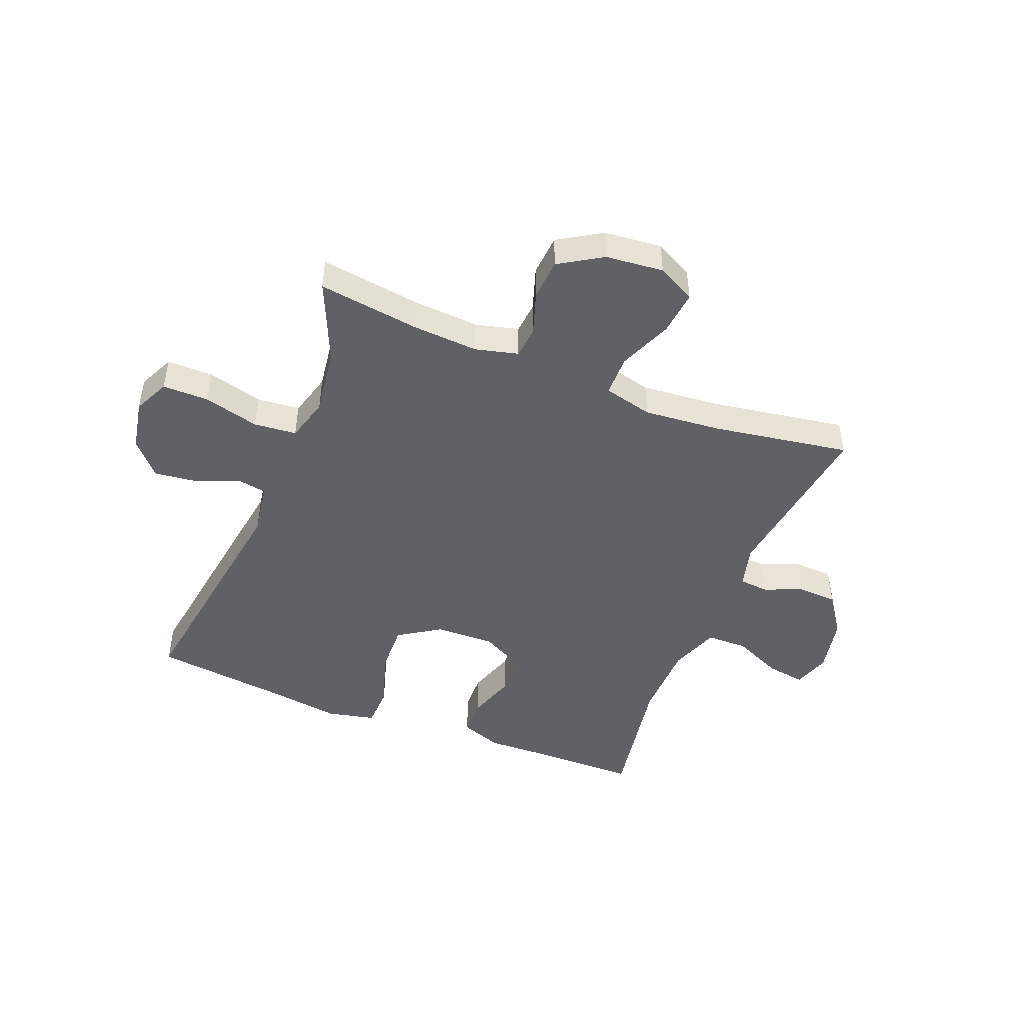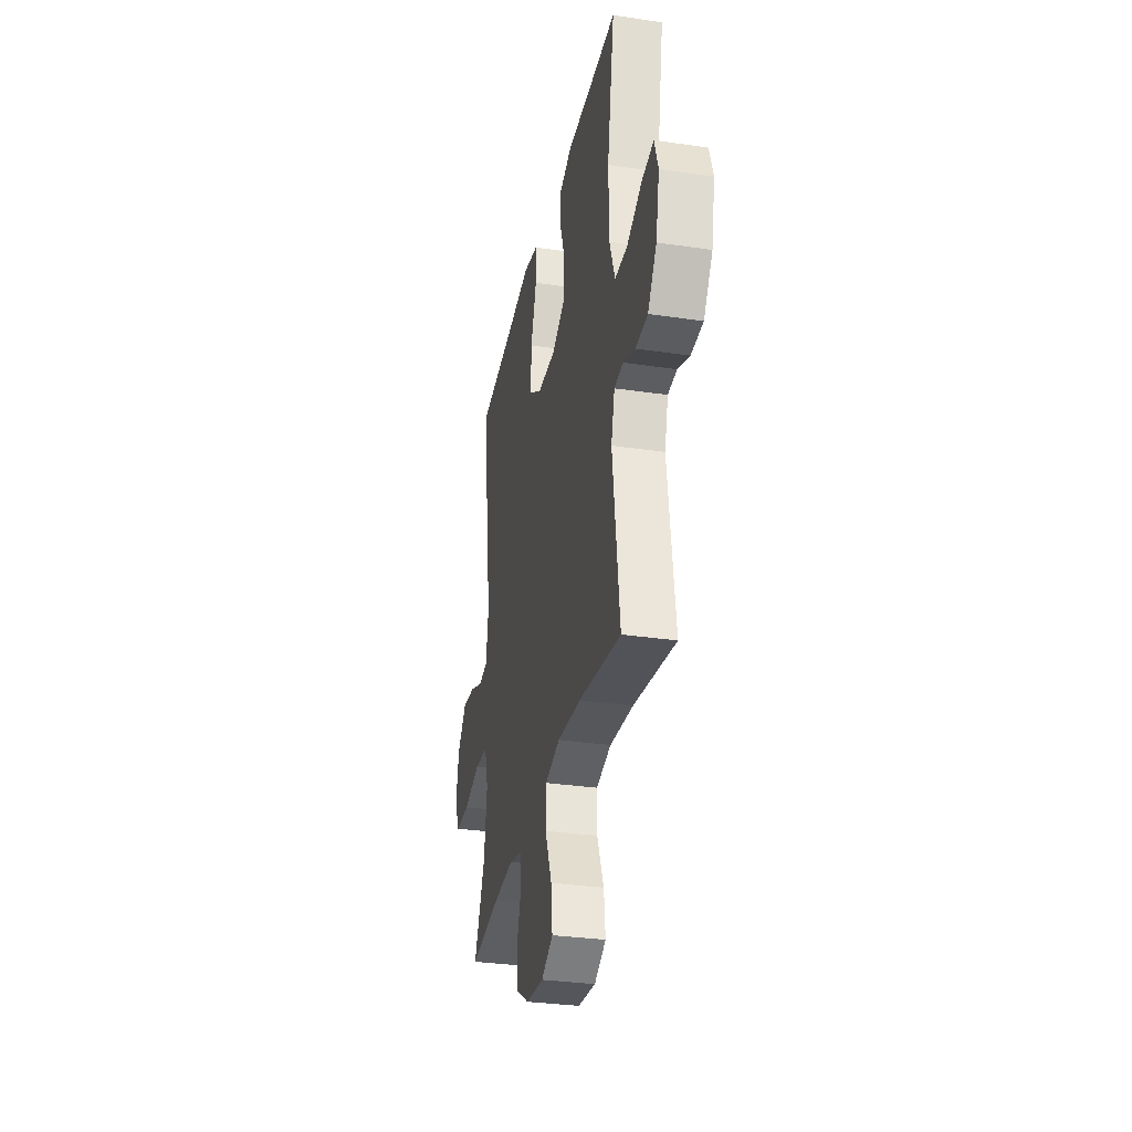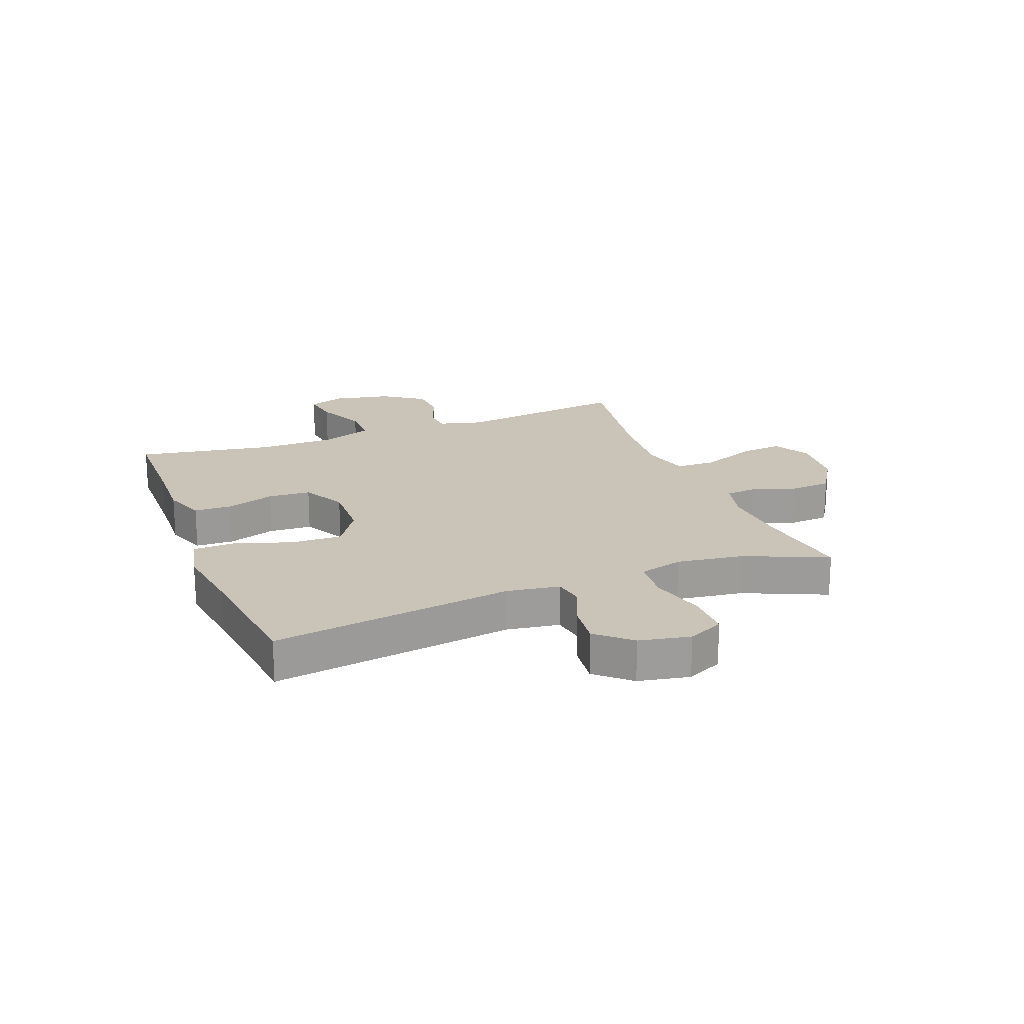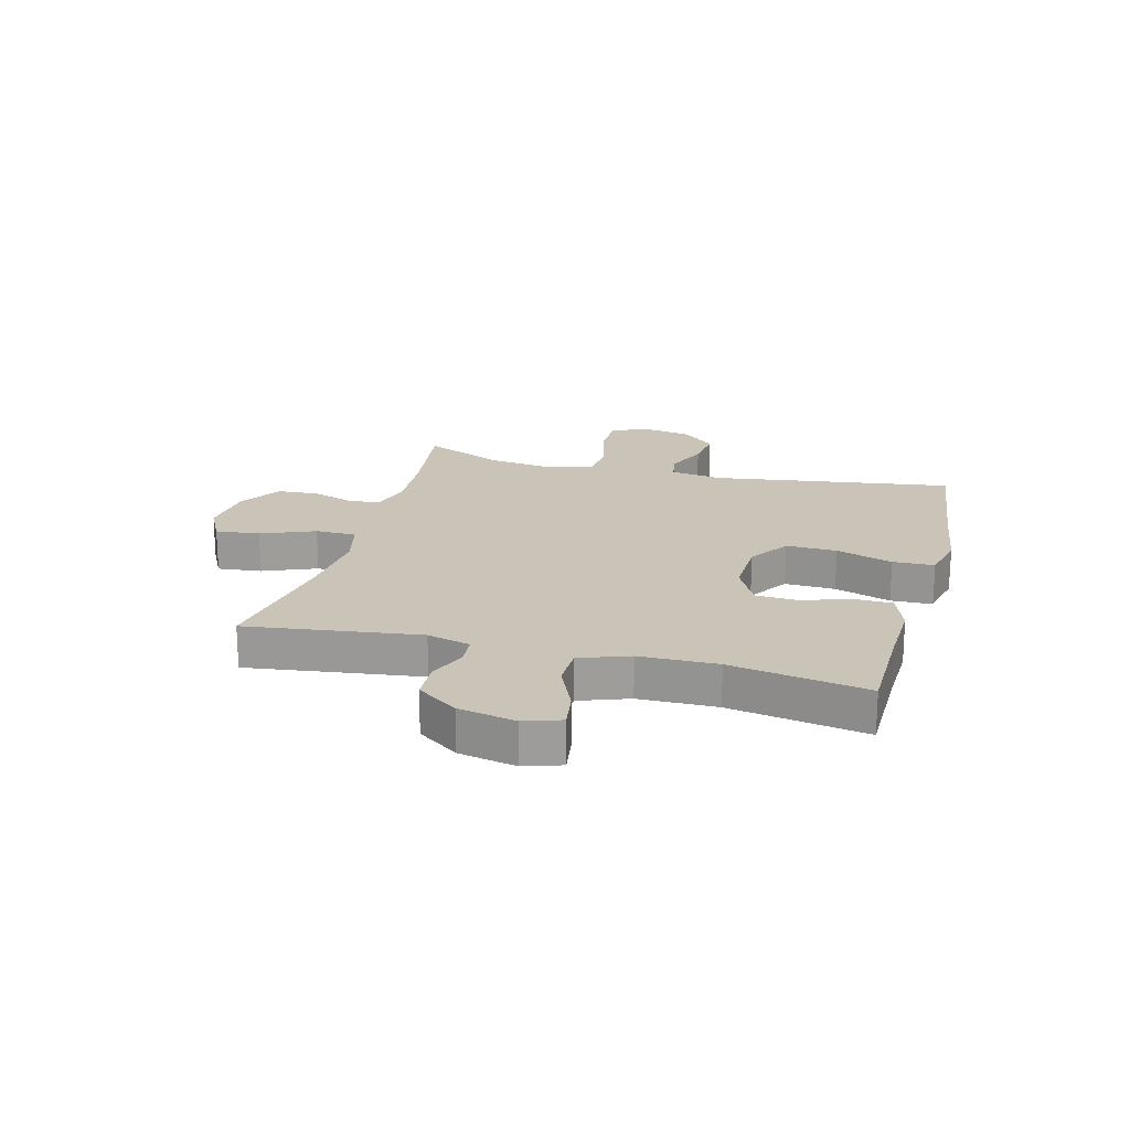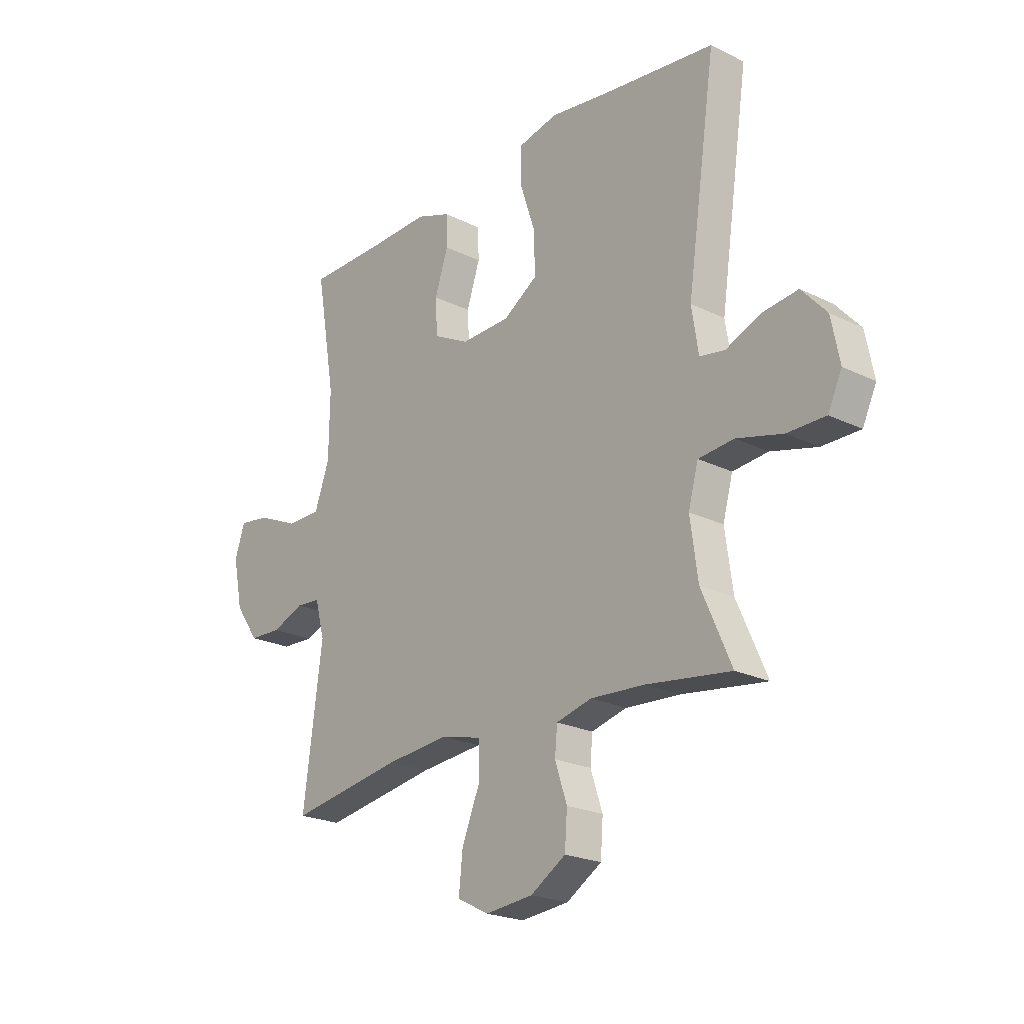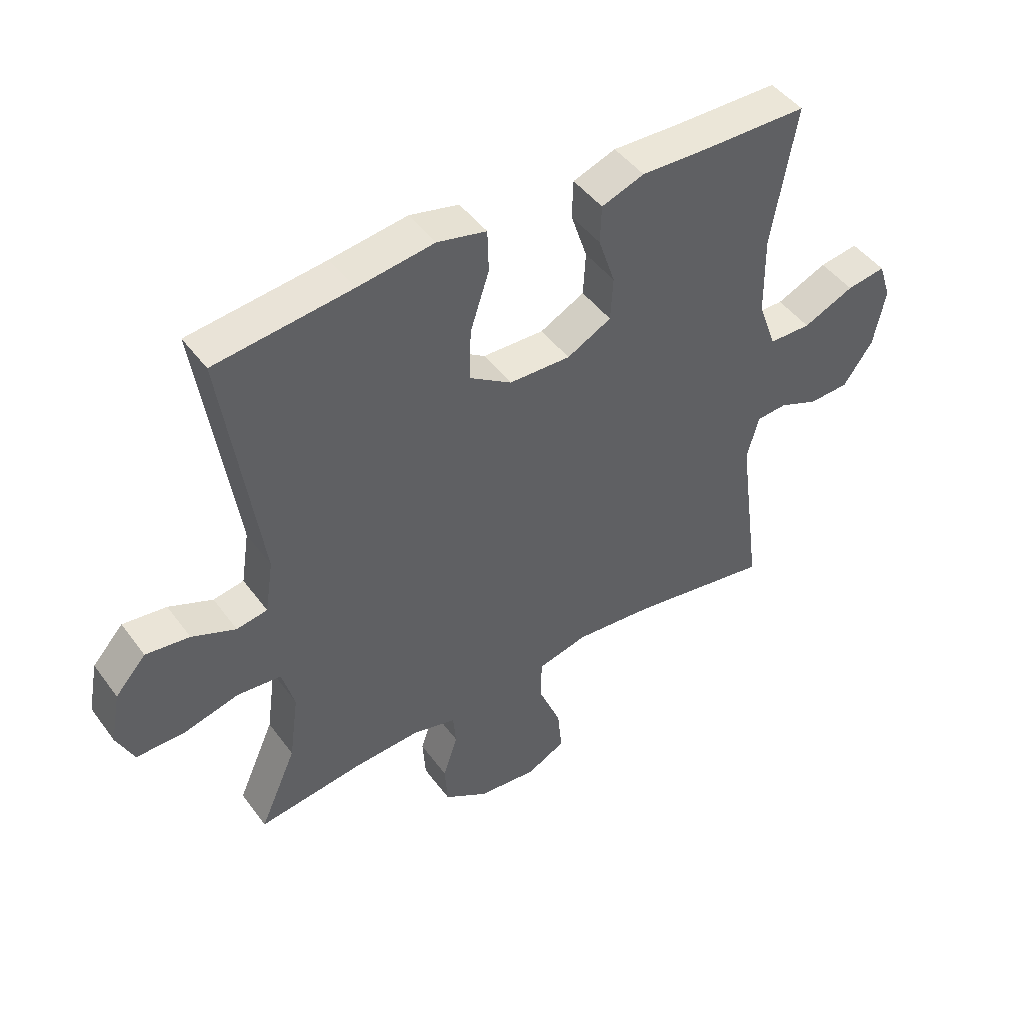
<metadata>
{"format":"obj","ext":"obj","renderer":"f3d","projection":"perspective","resolution":1024,"background":"white","views":[{"elev":-46.7,"azim":158.2,"up":"+Y"},{"elev":-31.8,"azim":-101.7,"up":"+Z"},{"elev":20.0,"azim":68.8,"up":"+Y"},{"elev":20.0,"azim":-75.2,"up":"+Y"},{"elev":-22.2,"azim":49.5,"up":"+Z"},{"elev":46.2,"azim":145.7,"up":"+Z"}]}
</metadata>
<code>
v 0.5 0.07 0.5
v 0.439 0.07 0.083
v 0.453 0.07 -0.008
v 0.505 0.07 -0.017
v 0.579 0.07 0.014
v 0.653 0.07 0.023
v 0.705 0.07 -0.035
v 0.722 0.07 -0.123
v 0.693 0.07 -0.185
v 0.613 0.07 -0.185
v 0.517 0.07 -0.16
v 0.443 0.07 -0.167
v 0.422 0.07 -0.243
v 0.438 0.07 -0.359
v 0.5 0.07 -0.5
v 0.324 0.07 -0.476
v 0.21 0.07 -0.469
v 0.136 0.07 -0.488
v 0.131 0.07 -0.543
v 0.156 0.07 -0.618
v 0.151 0.07 -0.689
v 0.077 0.07 -0.735
v -0.023 0.07 -0.745
v -0.089 0.07 -0.711
v -0.081 0.07 -0.634
v -0.043 0.07 -0.541
v -0.044 0.07 -0.47
v -0.129 0.07 -0.449
v -0.262 0.07 -0.461
v -0.5 0.07 -0.5
v -0.46 0.07 -0.2
v -0.48 0.07 -0.125
v -0.531 0.07 -0.121
v -0.598 0.07 -0.148
v -0.666 0.07 -0.145
v -0.716 0.07 -0.074
v -0.736 0.07 0.025
v -0.715 0.07 0.089
v -0.649 0.07 0.079
v -0.563 0.07 0.041
v -0.492 0.07 0.042
v -0.461 0.07 0.128
v -0.459 0.07 0.263
v -0.5 0.07 0.5
v -0.324 0.07 0.502
v -0.21 0.07 0.506
v -0.138 0.07 0.48
v -0.136 0.07 0.415
v -0.164 0.07 0.331
v -0.16 0.07 0.257
v -0.085 0.07 0.218
v 0.019 0.07 0.221
v 0.091 0.07 0.268
v 0.088 0.07 0.356
v 0.056 0.07 0.454
v 0.058 0.07 0.526
v 0.141 0.07 0.545
v 0.27 0.07 0.527
v 0.5 0 0.5
v 0.439 0 0.083
v 0.453 0 -0.008
v 0.505 0 -0.017
v 0.579 0 0.014
v 0.653 0 0.023
v 0.705 0 -0.035
v 0.722 0 -0.123
v 0.693 0 -0.185
v 0.613 0 -0.185
v 0.517 0 -0.16
v 0.443 0 -0.167
v 0.422 0 -0.243
v 0.438 0 -0.359
v 0.5 0 -0.5
v 0.324 0 -0.476
v 0.21 0 -0.469
v 0.136 0 -0.488
v 0.131 0 -0.543
v 0.156 0 -0.618
v 0.151 0 -0.689
v 0.077 0 -0.735
v -0.023 0 -0.745
v -0.089 0 -0.711
v -0.081 0 -0.634
v -0.043 0 -0.541
v -0.044 0 -0.47
v -0.129 0 -0.449
v -0.262 0 -0.461
v -0.5 0 -0.5
v -0.46 0 -0.2
v -0.48 0 -0.125
v -0.531 0 -0.121
v -0.598 0 -0.148
v -0.666 0 -0.145
v -0.716 0 -0.074
v -0.736 0 0.025
v -0.715 0 0.089
v -0.649 0 0.079
v -0.563 0 0.041
v -0.492 0 0.042
v -0.461 0 0.128
v -0.459 0 0.263
v -0.5 0 0.5
v -0.324 0 0.502
v -0.21 0 0.506
v -0.138 0 0.48
v -0.136 0 0.415
v -0.164 0 0.331
v -0.16 0 0.257
v -0.085 0 0.218
v 0.019 0 0.221
v 0.091 0 0.268
v 0.088 0 0.356
v 0.056 0 0.454
v 0.058 0 0.526
v 0.141 0 0.545
v 0.27 0 0.527
f 56 57 58
f 55 56 58
f 54 55 58
f 58 1 2
f 54 58 2
f 53 54 2
f 52 53 2 3
f 51 52 3
f 47 48 49
f 46 47 49
f 45 46 49
f 45 49 50
f 44 45 50
f 43 44 50
f 42 43 50 51
f 38 39 40
f 37 38 40
f 36 37 40
f 35 36 40
f 34 35 40
f 33 34 40
f 32 33 40 41
f 42 51 3
f 41 42 3
f 32 41 3
f 31 32 3
f 24 25 26
f 23 24 26
f 22 23 26
f 21 22 26
f 20 21 26
f 19 20 26
f 18 19 26 27
f 17 18 27 28
f 14 15 16
f 13 14 16 17
f 12 13 17 28
f 9 10 11
f 8 9 11
f 7 8 11
f 6 7 11
f 5 6 11
f 4 5 11
f 4 11 12
f 3 4 12
f 31 3 12
f 30 31 12
f 29 30 12
f 12 28 29
f 116 115 114
f 116 114 113
f 116 113 112
f 60 59 116
f 60 116 112
f 60 112 111
f 61 60 111 110
f 61 110 109
f 107 106 105
f 107 105 104
f 107 104 103
f 108 107 103
f 108 103 102
f 108 102 101
f 109 108 101 100
f 98 97 96
f 98 96 95
f 98 95 94
f 98 94 93
f 98 93 92
f 98 92 91
f 99 98 91 90
f 61 109 100
f 61 100 99
f 61 99 90
f 61 90 89
f 84 83 82
f 84 82 81
f 84 81 80
f 84 80 79
f 84 79 78
f 84 78 77
f 85 84 77 76
f 86 85 76 75
f 74 73 72
f 75 74 72 71
f 86 75 71 70
f 69 68 67
f 69 67 66
f 69 66 65
f 69 65 64
f 69 64 63
f 69 63 62
f 70 69 62
f 70 62 61
f 70 61 89
f 70 89 88
f 70 88 87
f 87 86 70
f 1 59 60 2
f 2 60 61 3
f 3 61 62 4
f 4 62 63 5
f 5 63 64 6
f 6 64 65 7
f 7 65 66 8
f 8 66 67 9
f 9 67 68 10
f 10 68 69 11
f 11 69 70 12
f 12 70 71 13
f 13 71 72 14
f 14 72 73 15
f 15 73 74 16
f 16 74 75 17
f 17 75 76 18
f 18 76 77 19
f 19 77 78 20
f 20 78 79 21
f 21 79 80 22
f 22 80 81 23
f 23 81 82 24
f 24 82 83 25
f 25 83 84 26
f 26 84 85 27
f 27 85 86 28
f 28 86 87 29
f 29 87 88 30
f 30 88 89 31
f 31 89 90 32
f 32 90 91 33
f 33 91 92 34
f 34 92 93 35
f 35 93 94 36
f 36 94 95 37
f 37 95 96 38
f 38 96 97 39
f 39 97 98 40
f 40 98 99 41
f 41 99 100 42
f 42 100 101 43
f 43 101 102 44
f 44 102 103 45
f 45 103 104 46
f 46 104 105 47
f 47 105 106 48
f 48 106 107 49
f 49 107 108 50
f 50 108 109 51
f 51 109 110 52
f 52 110 111 53
f 53 111 112 54
f 54 112 113 55
f 55 113 114 56
f 56 114 115 57
f 57 115 116 58
f 58 116 59 1

</code>
